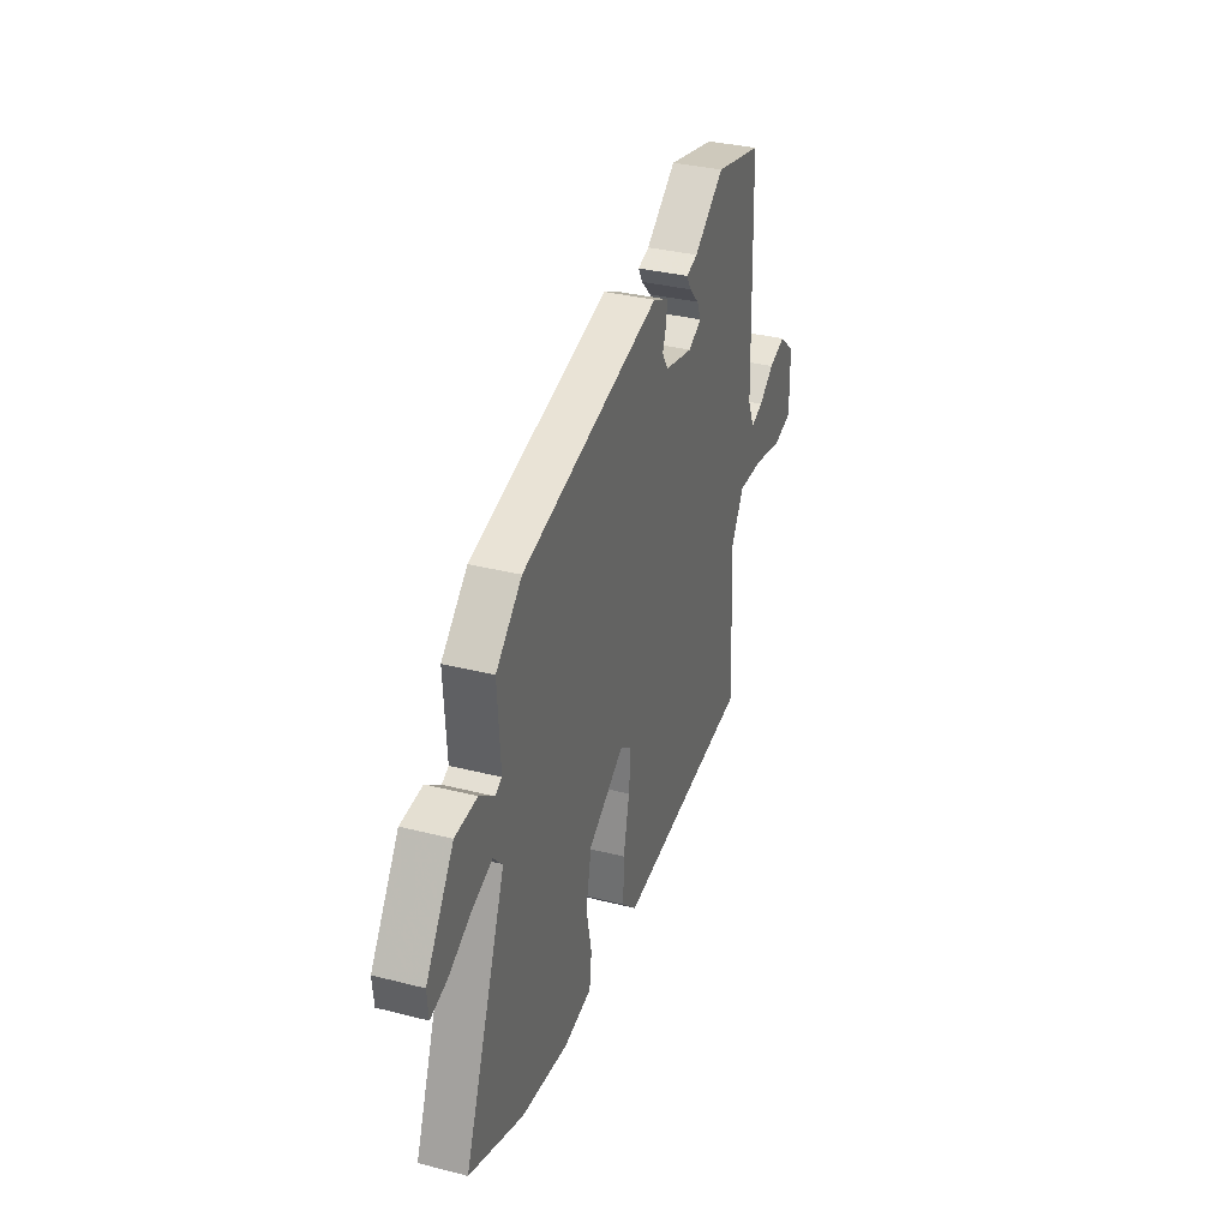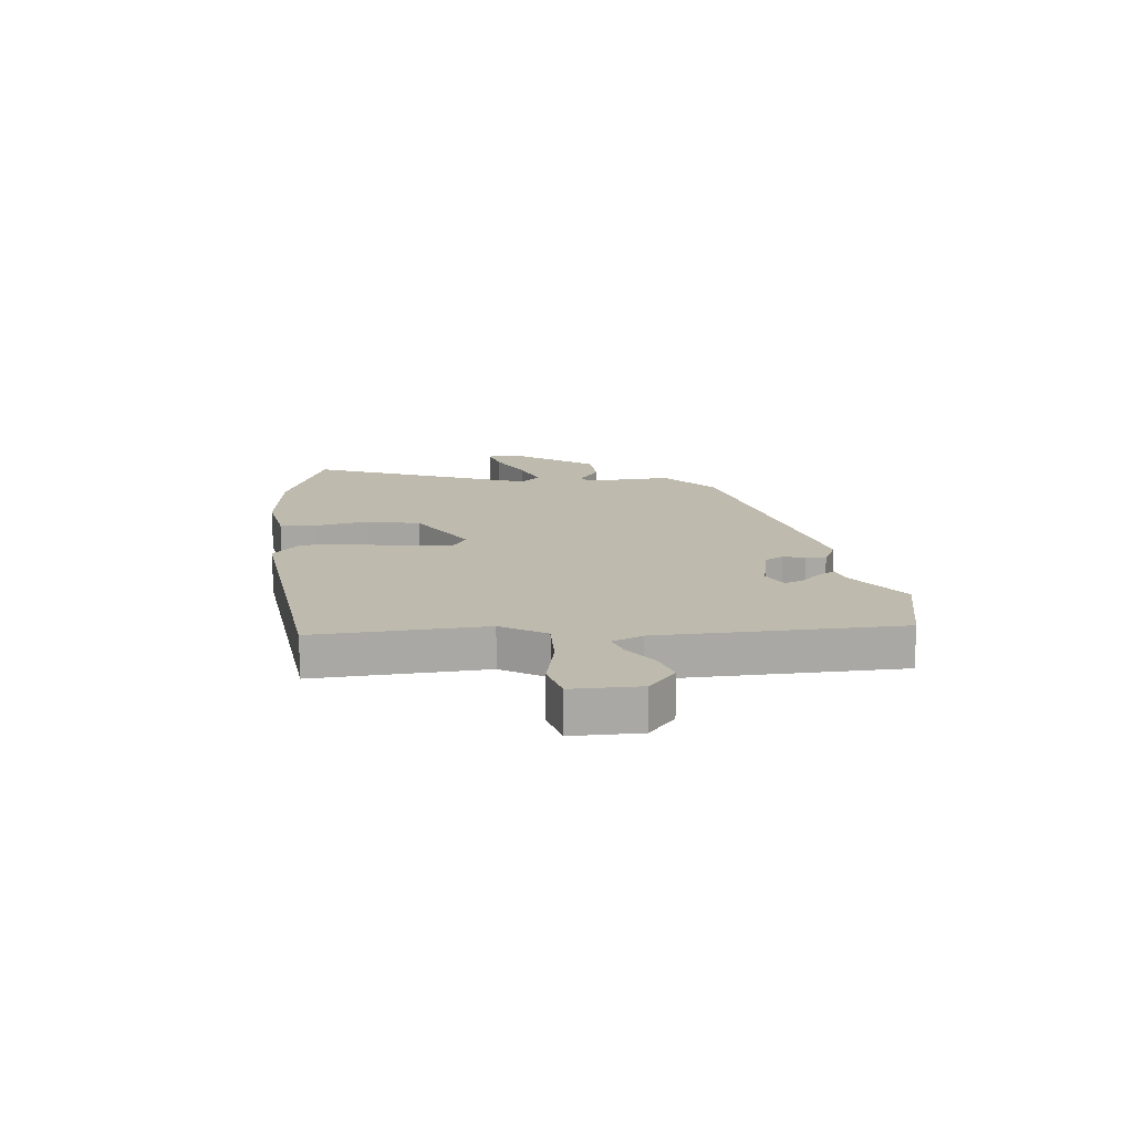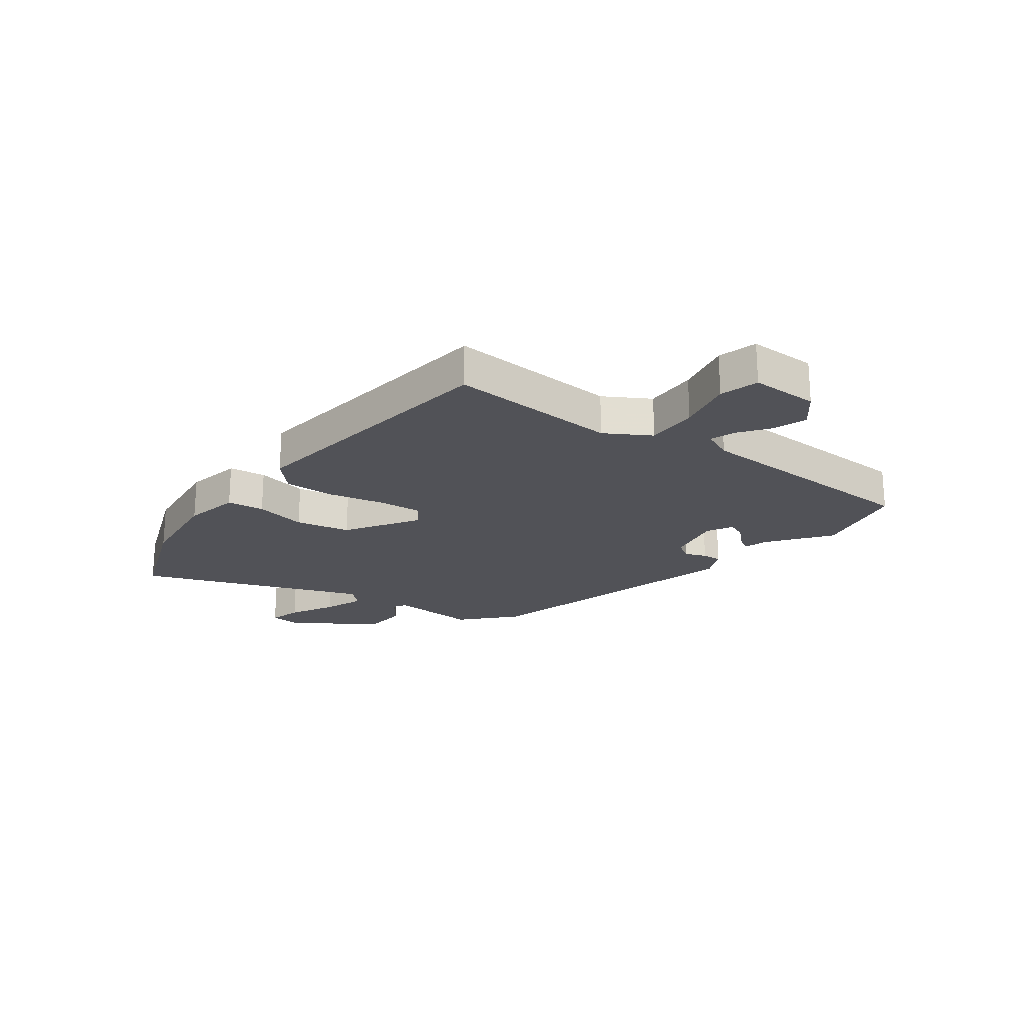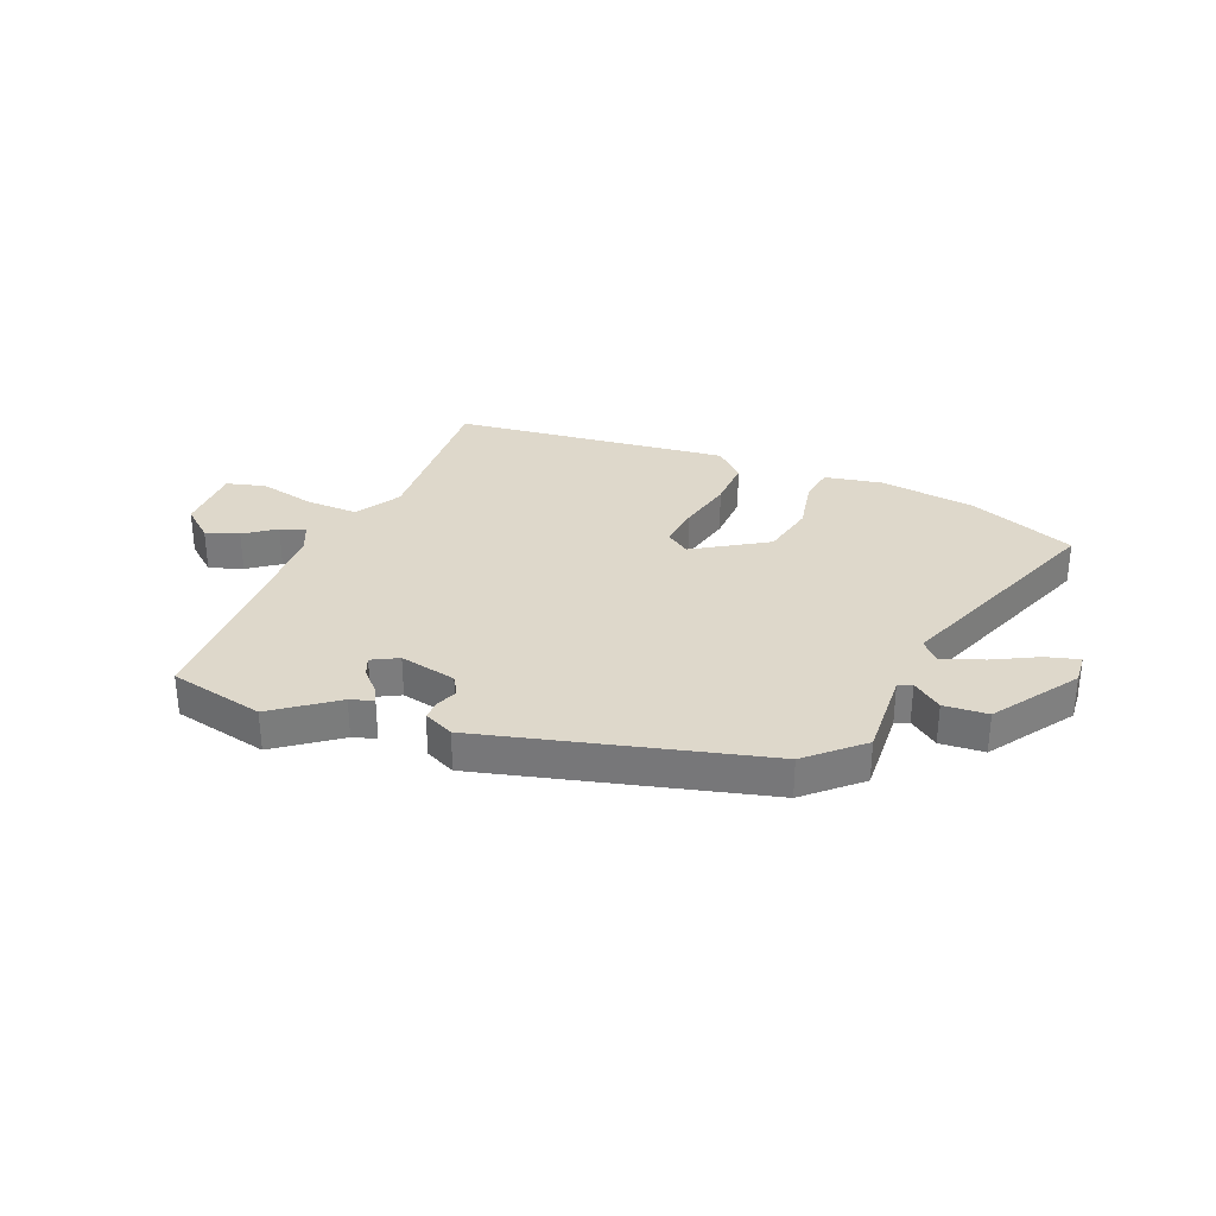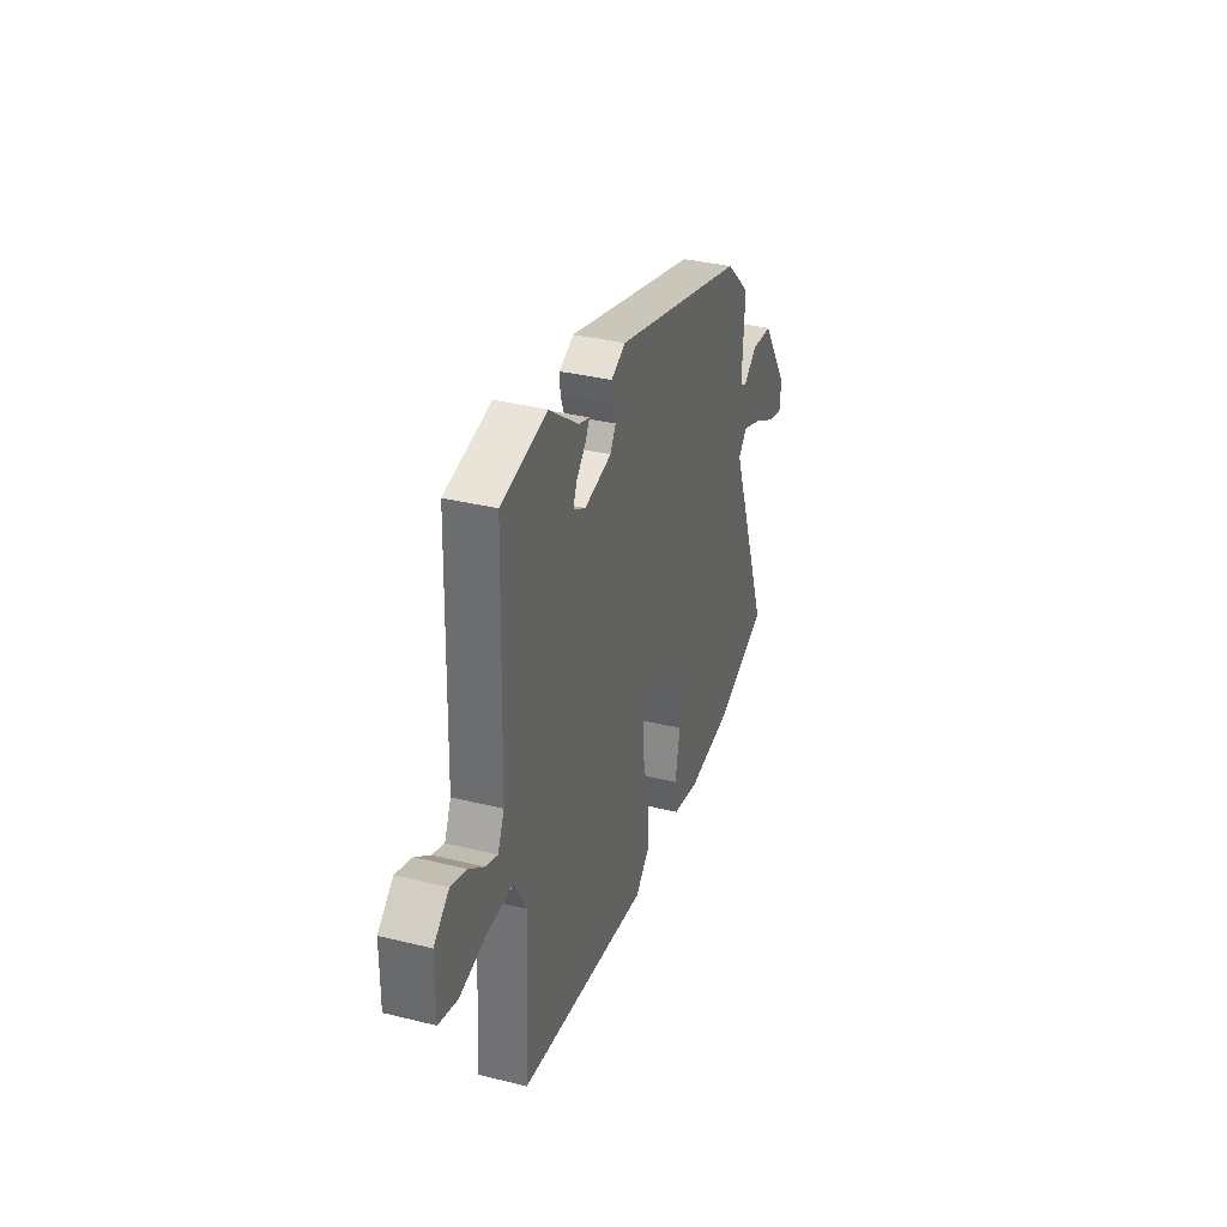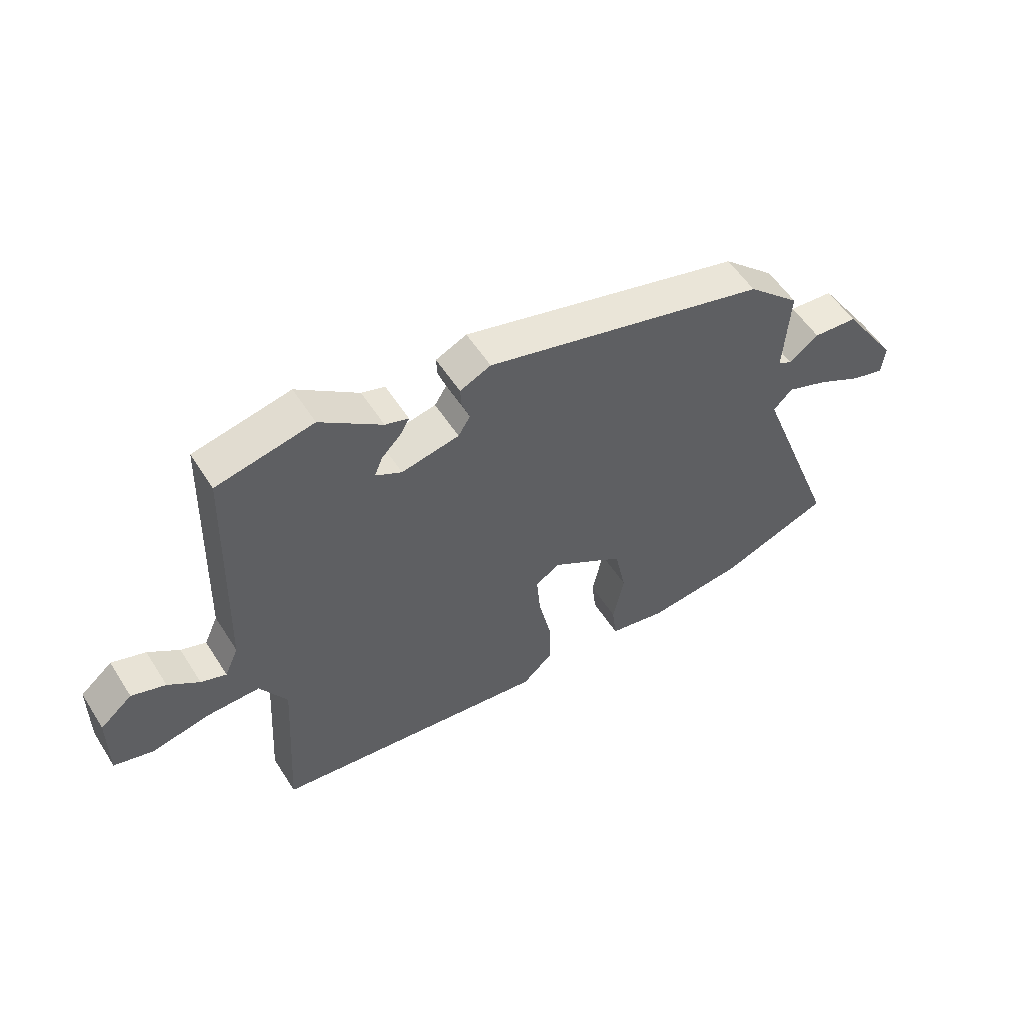
<metadata>
{"format":"obj","ext":"obj","renderer":"f3d","projection":"perspective","resolution":1024,"background":"white","views":[{"elev":33.5,"azim":109.2,"up":"+Z"},{"elev":15.4,"azim":-95.5,"up":"+Y"},{"elev":-21.4,"azim":-126.8,"up":"+Y"},{"elev":31.6,"azim":22.5,"up":"+Y"},{"elev":34.7,"azim":-71.7,"up":"+Z"},{"elev":55.0,"azim":-32.0,"up":"+Z"}]}
</metadata>
<code>
v -0.511 0.07 0.498
v -0.342 0.07 0.534
v -0.234 0.07 0.453
v -0.193 0.07 0.44
v -0.209 0.07 0.412
v -0.243 0.07 0.377
v -0.257 0.07 0.343
v -0.211 0.07 0.318
v -0.11 0.07 0.339
v -0.089 0.07 0.373
v -0.103 0.07 0.411
v -0.105 0.07 0.446
v -0.051 0.07 0.471
v 0.443 0.07 0.341
v 0.535 0.07 0.256
v 0.525 0.07 0.098
v 0.549 0.07 0.086
v 0.601 0.07 0.124
v 0.679 0.07 0.118
v 0.778 0.07 -0.03
v 0.773 0.07 -0.085
v 0.715 0.07 -0.069
v 0.635 0.07 -0.027
v 0.563 0.07 0
v 0.53 0.07 -0.034
v 0.68 0.07 -0.432
v 0.487 0.07 -0.505
v 0.318 0.07 -0.525
v 0.217 0.07 -0.505
v 0.209 0.07 -0.439
v 0.228 0.07 -0.347
v 0.208 0.07 -0.25
v 0.08 0.07 -0.169
v 0.038 0.07 -0.197
v 0.045 0.07 -0.275
v 0.067 0.07 -0.374
v 0.069 0.07 -0.463
v 0.016 0.07 -0.512
v -0.471 0.07 -0.451
v -0.453 0.07 -0.149
v -0.5 0.07 -0.069
v -0.593 0.07 -0.071
v -0.693 0.07 -0.093
v -0.762 0.07 -0.074
v -0.761 0.07 0.047
v -0.705 0.07 0.094
v -0.646 0.07 0.074
v -0.592 0.07 0.034
v -0.548 0.07 0.018
v -0.524 0.07 0.072
v -0.511 0 0.498
v -0.342 0 0.534
v -0.234 0 0.453
v -0.193 0 0.44
v -0.209 0 0.412
v -0.243 0 0.377
v -0.257 0 0.343
v -0.211 0 0.318
v -0.11 0 0.339
v -0.089 0 0.373
v -0.103 0 0.411
v -0.105 0 0.446
v -0.051 0 0.471
v 0.443 0 0.341
v 0.535 0 0.256
v 0.525 0 0.098
v 0.549 0 0.086
v 0.601 0 0.124
v 0.679 0 0.118
v 0.778 0 -0.03
v 0.773 0 -0.085
v 0.715 0 -0.069
v 0.635 0 -0.027
v 0.563 0 0
v 0.53 0 -0.034
v 0.68 0 -0.432
v 0.487 0 -0.505
v 0.318 0 -0.525
v 0.217 0 -0.505
v 0.209 0 -0.439
v 0.228 0 -0.347
v 0.208 0 -0.25
v 0.08 0 -0.169
v 0.038 0 -0.197
v 0.045 0 -0.275
v 0.067 0 -0.374
v 0.069 0 -0.463
v 0.016 0 -0.512
v -0.471 0 -0.451
v -0.453 0 -0.149
v -0.5 0 -0.069
v -0.593 0 -0.071
v -0.693 0 -0.093
v -0.762 0 -0.074
v -0.761 0 0.047
v -0.705 0 0.094
v -0.646 0 0.074
v -0.592 0 0.034
v -0.548 0 0.018
v -0.524 0 0.072
f 46 47 48
f 45 46 48
f 44 45 48
f 43 44 48
f 42 43 48
f 41 42 48 49
f 40 41 49 50
f 38 39 40
f 37 38 40
f 36 37 40
f 35 36 40
f 40 50 1
f 35 40 1
f 34 35 1
f 29 30 31
f 28 29 31
f 27 28 31
f 26 27 31
f 25 26 31
f 25 31 32
f 24 25 32 33
f 21 22 23
f 20 21 23
f 19 20 23
f 18 19 23
f 17 18 23
f 16 17 23 24
f 14 15 16
f 13 14 16
f 12 13 16
f 11 12 16
f 10 11 16
f 16 24 33
f 10 16 33
f 9 10 33
f 3 4 5 6
f 3 6 7
f 2 3 7
f 1 2 7
f 34 1 7
f 8 9 33 34
f 7 8 34
f 98 97 96
f 98 96 95
f 98 95 94
f 98 94 93
f 98 93 92
f 99 98 92 91
f 100 99 91 90
f 90 89 88
f 90 88 87
f 90 87 86
f 90 86 85
f 51 100 90
f 51 90 85
f 51 85 84
f 81 80 79
f 81 79 78
f 81 78 77
f 81 77 76
f 81 76 75
f 82 81 75
f 83 82 75 74
f 73 72 71
f 73 71 70
f 73 70 69
f 73 69 68
f 73 68 67
f 74 73 67 66
f 66 65 64
f 66 64 63
f 66 63 62
f 66 62 61
f 66 61 60
f 83 74 66
f 83 66 60
f 83 60 59
f 56 55 54 53
f 57 56 53
f 57 53 52
f 57 52 51
f 57 51 84
f 84 83 59 58
f 84 58 57
f 1 51 52 2
f 2 52 53 3
f 3 53 54 4
f 4 54 55 5
f 5 55 56 6
f 6 56 57 7
f 7 57 58 8
f 8 58 59 9
f 9 59 60 10
f 10 60 61 11
f 11 61 62 12
f 12 62 63 13
f 13 63 64 14
f 14 64 65 15
f 15 65 66 16
f 16 66 67 17
f 17 67 68 18
f 18 68 69 19
f 19 69 70 20
f 20 70 71 21
f 21 71 72 22
f 22 72 73 23
f 23 73 74 24
f 24 74 75 25
f 25 75 76 26
f 26 76 77 27
f 27 77 78 28
f 28 78 79 29
f 29 79 80 30
f 30 80 81 31
f 31 81 82 32
f 32 82 83 33
f 33 83 84 34
f 34 84 85 35
f 35 85 86 36
f 36 86 87 37
f 37 87 88 38
f 38 88 89 39
f 39 89 90 40
f 40 90 91 41
f 41 91 92 42
f 42 92 93 43
f 43 93 94 44
f 44 94 95 45
f 45 95 96 46
f 46 96 97 47
f 47 97 98 48
f 48 98 99 49
f 49 99 100 50
f 50 100 51 1

</code>
